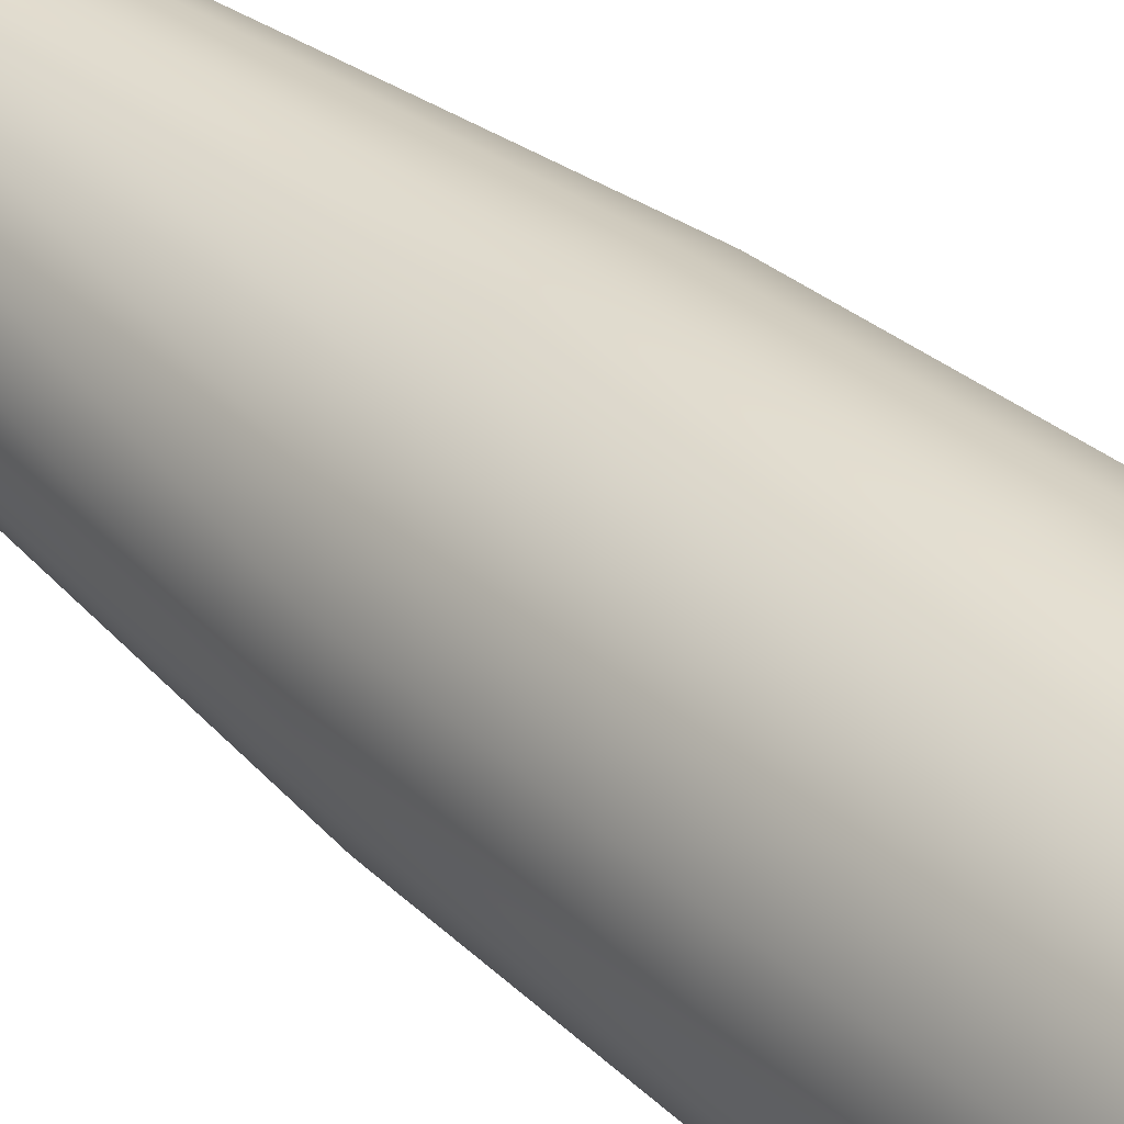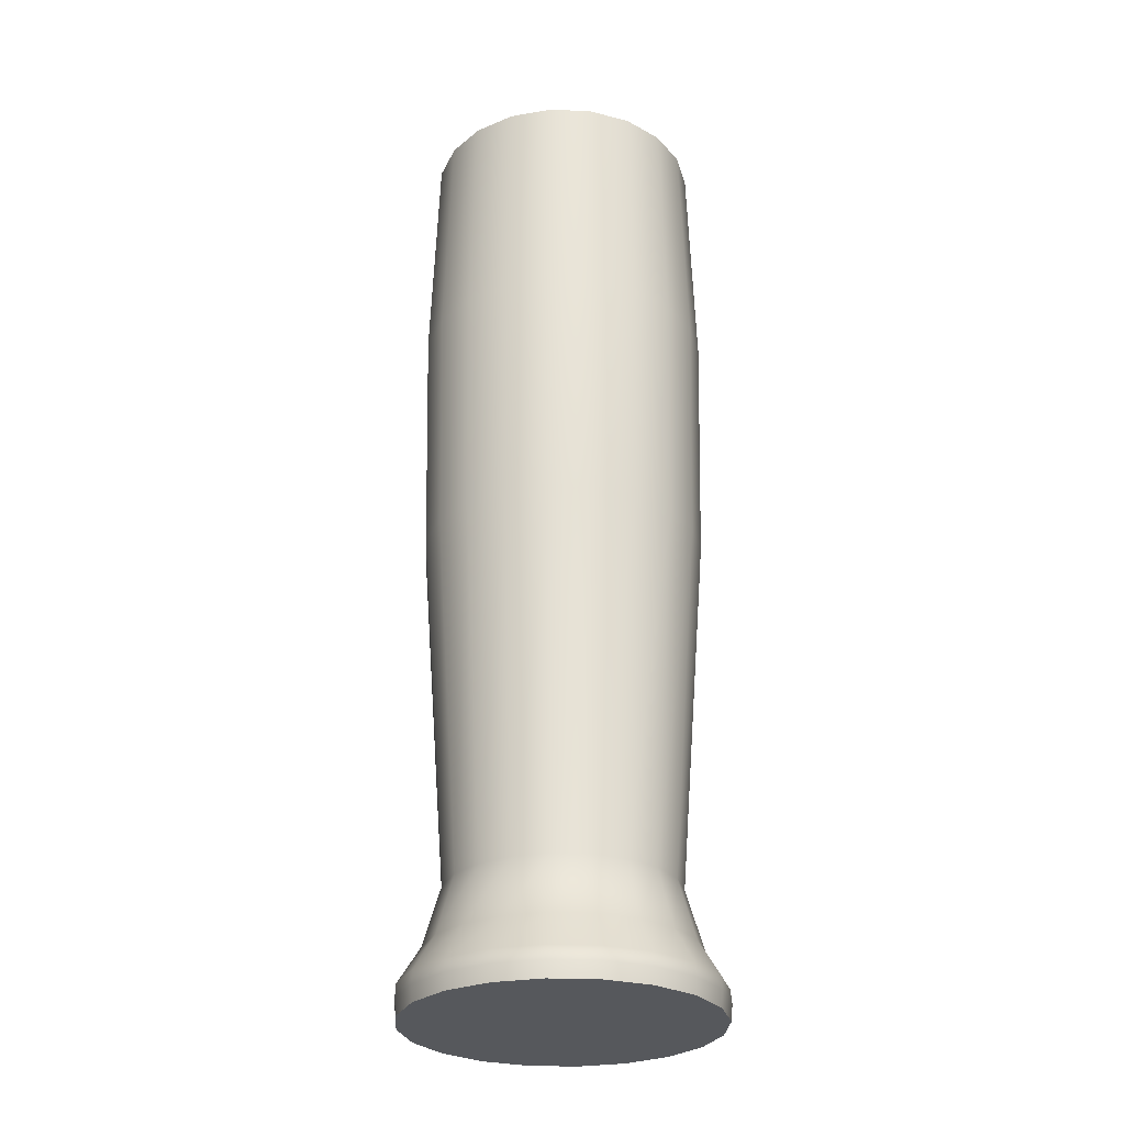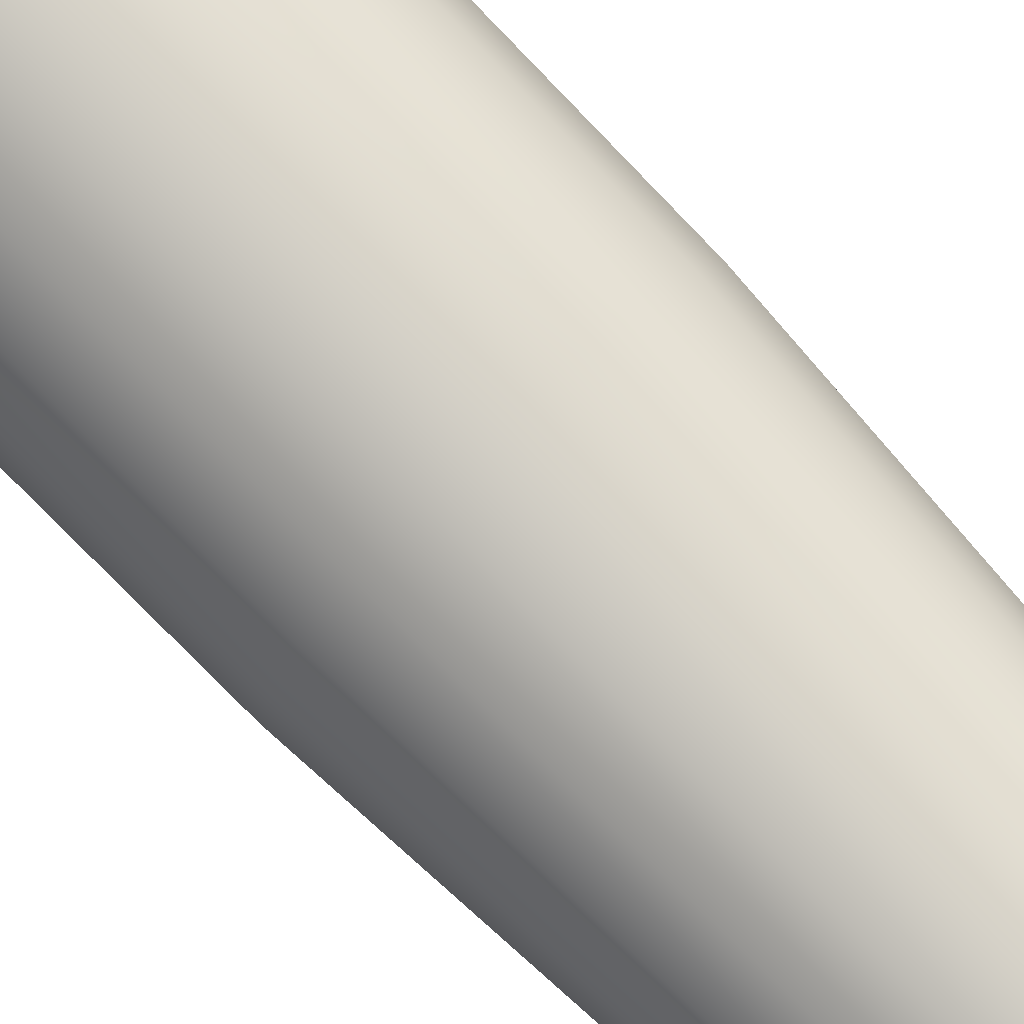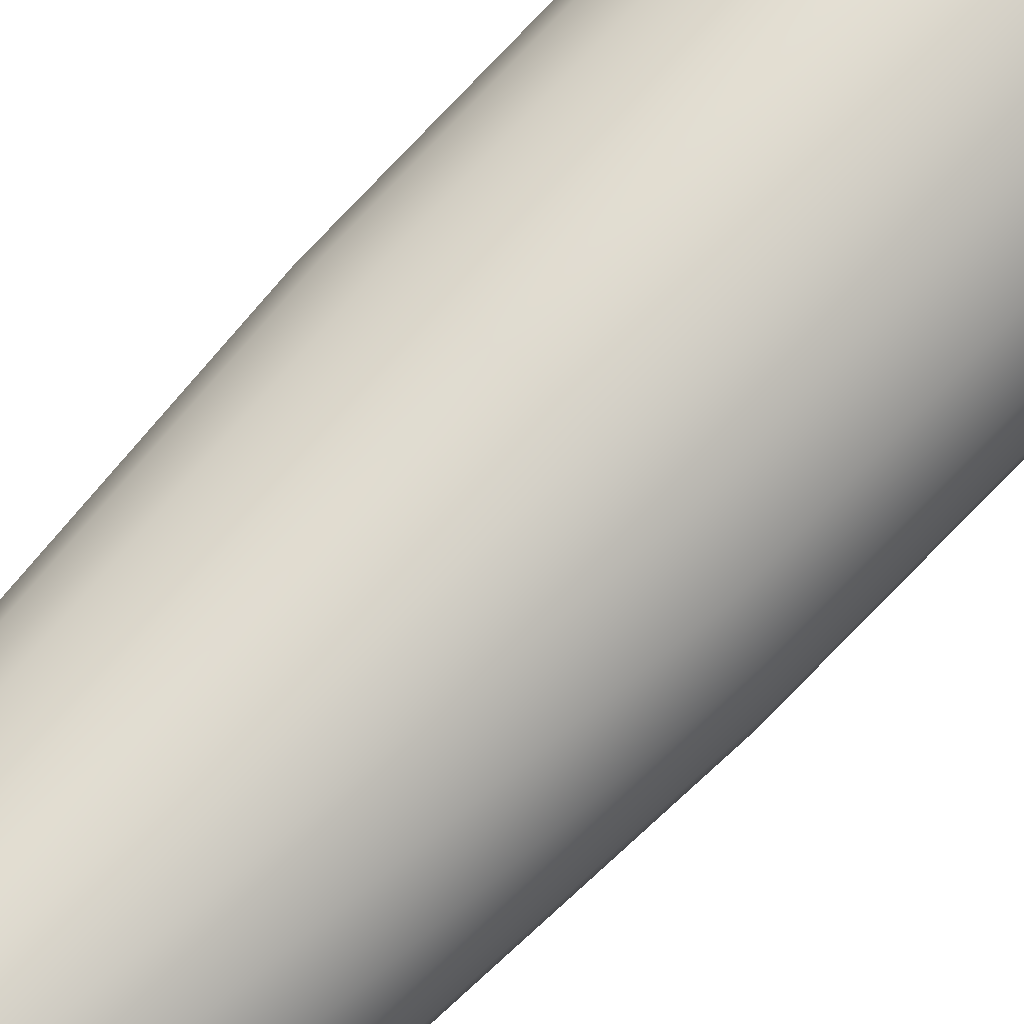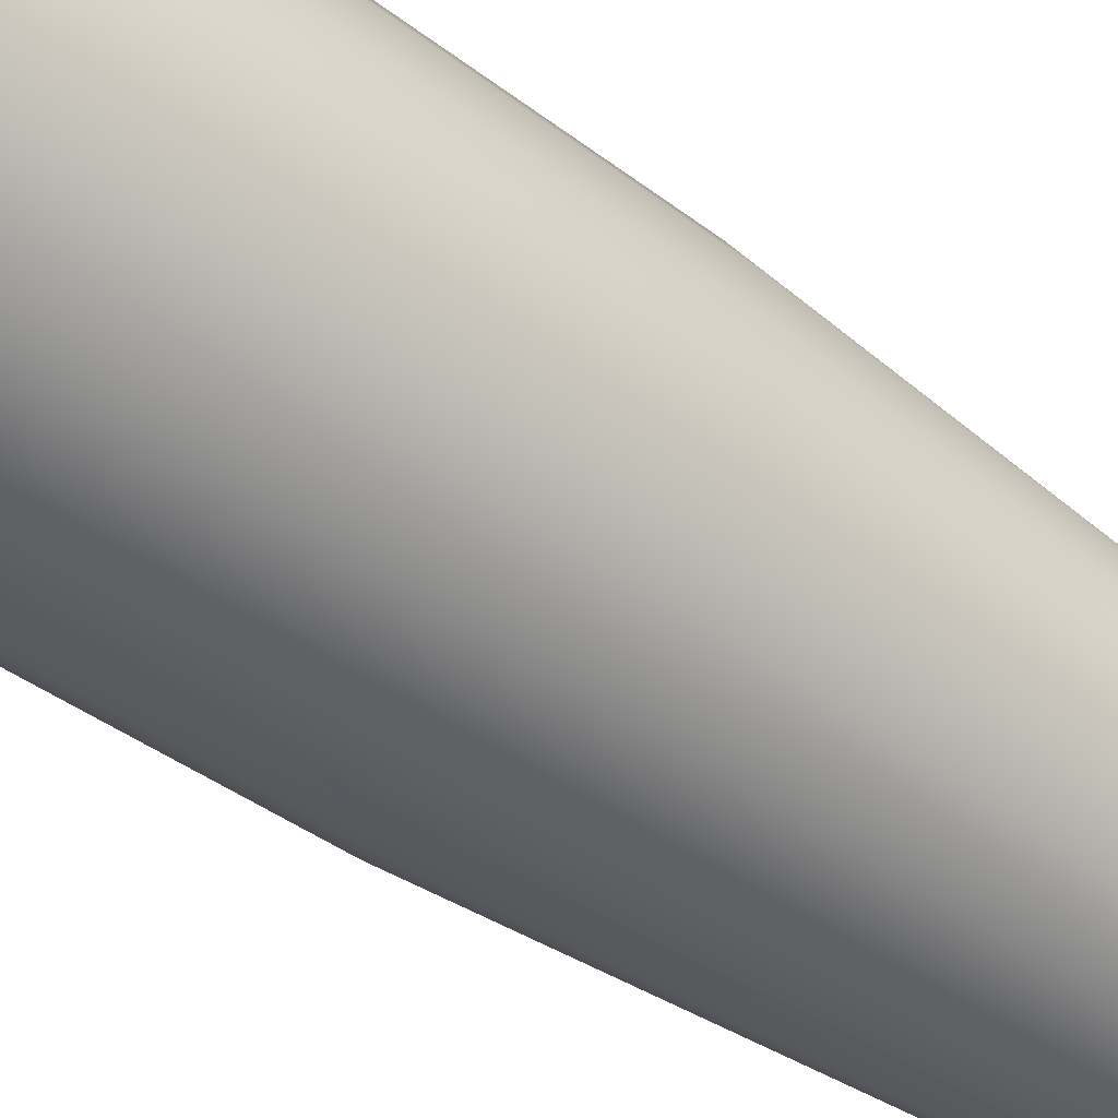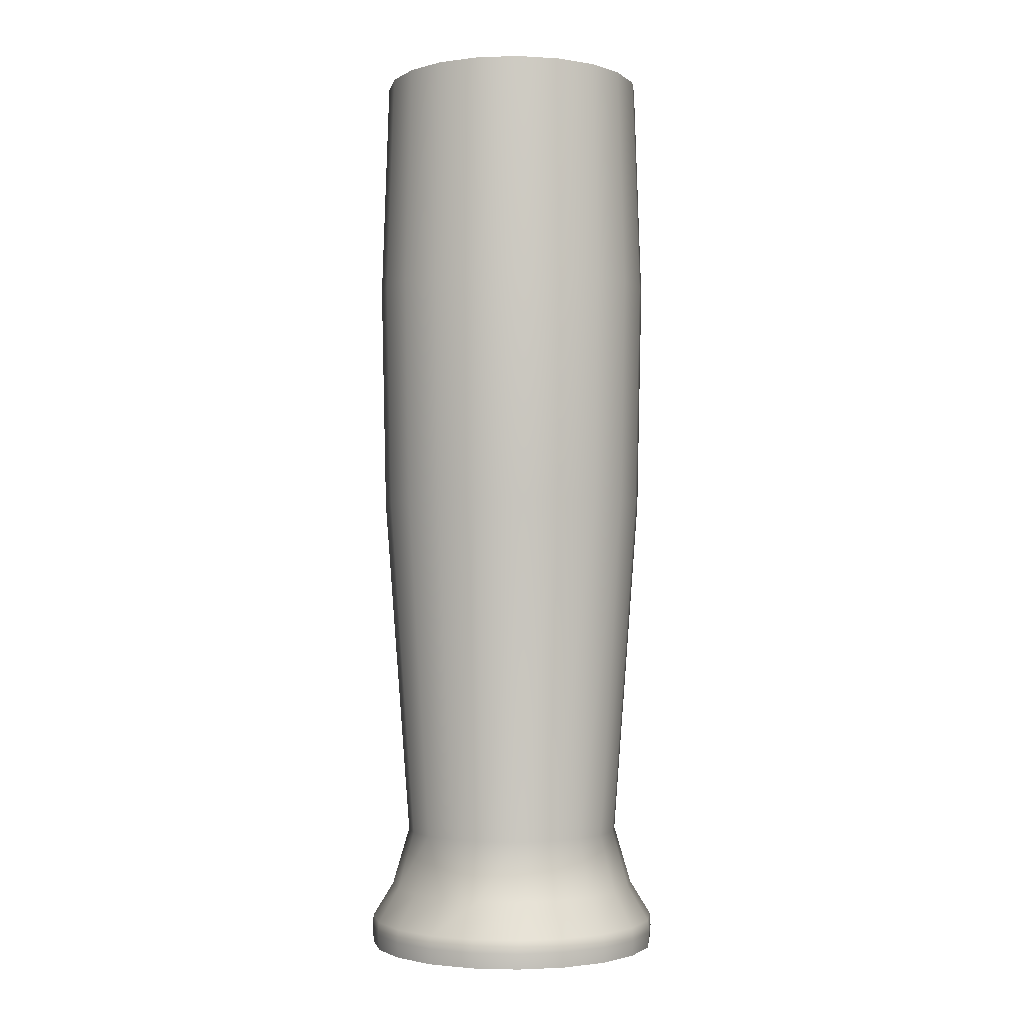
<metadata>
{"format":"obj","ext":"obj","renderer":"f3d","projection":"perspective","resolution":1024,"background":"white","views":[{"elev":34.7,"azim":139.9,"up":"+Z"},{"elev":-27.9,"azim":-84.6,"up":"+Y"},{"elev":77.8,"azim":-44.1,"up":"+Z"},{"elev":68.4,"azim":42.5,"up":"+Z"},{"elev":-49.6,"azim":-128.6,"up":"+Z"},{"elev":-2.3,"azim":-128.4,"up":"+Y"}]}
</metadata>
<code>
g default
v -1.865 0.2065 -9.469
v -1.873 0.2065 -9.485
v -1.885 0.2065 -9.497
v -1.9 0.2065 -9.505
v -1.917 0.2065 -9.507
v -1.934 0.2065 -9.505
v -1.95 0.2065 -9.497
v -1.962 0.2065 -9.485
v -1.97 0.2065 -9.469
v -1.972 0.2065 -9.452
v -1.97 0.2065 -9.435
v -1.962 0.2065 -9.42
v -1.95 0.2065 -9.408
v -1.934 0.2065 -9.4
v -1.917 0.2065 -9.397
v -1.9 0.2065 -9.4
v -1.885 0.2065 -9.408
v -1.873 0.2065 -9.42
v -1.865 0.2065 -9.435
v -1.862 0.2065 -9.452
v -1.87 0.5491 -9.468
v -1.877 0.5491 -9.482
v -1.888 0.5491 -9.493
v -1.902 0.5491 -9.5
v -1.917 0.5491 -9.502
v -1.933 0.5491 -9.5
v -1.947 0.5491 -9.493
v -1.958 0.5491 -9.482
v -1.965 0.5491 -9.468
v -1.967 0.5491 -9.452
v -1.965 0.5491 -9.437
v -1.958 0.5491 -9.423
v -1.947 0.5491 -9.412
v -1.933 0.5491 -9.405
v -1.917 0.5491 -9.402
v -1.902 0.5491 -9.405
v -1.888 0.5491 -9.412
v -1.877 0.5491 -9.423
v -1.87 0.5491 -9.437
v -1.867 0.5491 -9.452
v -1.917 0.2065 -9.452
v -1.878 0.2513 -9.465
v -1.884 0.2513 -9.476
v -1.893 0.2513 -9.485
v -1.905 0.2513 -9.491
v -1.917 0.2513 -9.493
v -1.93 0.2513 -9.491
v -1.941 0.2513 -9.485
v -1.951 0.2513 -9.476
v -1.956 0.2513 -9.465
v -1.958 0.2513 -9.452
v -1.956 0.2513 -9.439
v -1.951 0.2513 -9.428
v -1.941 0.2513 -9.419
v -1.93 0.2513 -9.413
v -1.917 0.2513 -9.411
v -1.905 0.2513 -9.413
v -1.893 0.2513 -9.419
v -1.884 0.2513 -9.428
v -1.878 0.2513 -9.439
v -1.876 0.2513 -9.452
v -1.869 0.3808 -9.468
v -1.867 0.3808 -9.452
v -1.869 0.3808 -9.437
v -1.876 0.3808 -9.422
v -1.887 0.3808 -9.411
v -1.902 0.3808 -9.404
v -1.917 0.3808 -9.401
v -1.933 0.3808 -9.404
v -1.947 0.3808 -9.411
v -1.958 0.3808 -9.422
v -1.966 0.3808 -9.437
v -1.968 0.3808 -9.452
v -1.966 0.3808 -9.468
v -1.958 0.3808 -9.482
v -1.947 0.3808 -9.493
v -1.933 0.3808 -9.5
v -1.917 0.3808 -9.503
v -1.902 0.3808 -9.5
v -1.887 0.3808 -9.493
v -1.876 0.3808 -9.482
v -1.867 0.4666 -9.468
v -1.865 0.4666 -9.452
v -1.867 0.4666 -9.436
v -1.875 0.4666 -9.421
v -1.886 0.4666 -9.41
v -1.901 0.4666 -9.402
v -1.917 0.4666 -9.4
v -1.934 0.4666 -9.402
v -1.948 0.4666 -9.41
v -1.96 0.4666 -9.421
v -1.967 0.4666 -9.436
v -1.97 0.4666 -9.452
v -1.967 0.4666 -9.468
v -1.96 0.4666 -9.483
v -1.948 0.4666 -9.495
v -1.934 0.4666 -9.502
v -1.917 0.4666 -9.505
v -1.901 0.4666 -9.502
v -1.886 0.4666 -9.495
v -1.875 0.4666 -9.483
v -1.872 0.2298 -9.467
v -1.879 0.2298 -9.48
v -1.889 0.2298 -9.491
v -1.903 0.2298 -9.497
v -1.917 0.2298 -9.5
v -1.932 0.2298 -9.497
v -1.945 0.2298 -9.491
v -1.956 0.2298 -9.48
v -1.962 0.2298 -9.467
v -1.965 0.2298 -9.452
v -1.962 0.2298 -9.438
v -1.956 0.2298 -9.424
v -1.945 0.2298 -9.414
v -1.932 0.2298 -9.407
v -1.917 0.2298 -9.405
v -1.903 0.2298 -9.407
v -1.889 0.2298 -9.414
v -1.879 0.2298 -9.424
v -1.872 0.2298 -9.438
v -1.87 0.2298 -9.452
v -1.864 0.2123 -9.469
v -1.872 0.2123 -9.485
v -1.885 0.2123 -9.497
v -1.9 0.2123 -9.505
v -1.917 0.2123 -9.508
v -1.935 0.2123 -9.505
v -1.95 0.2123 -9.497
v -1.962 0.2123 -9.485
v -1.97 0.2123 -9.469
v -1.973 0.2123 -9.452
v -1.97 0.2123 -9.435
v -1.962 0.2123 -9.419
v -1.95 0.2123 -9.407
v -1.935 0.2123 -9.399
v -1.917 0.2123 -9.397
v -1.9 0.2123 -9.399
v -1.885 0.2123 -9.407
v -1.872 0.2123 -9.419
v -1.864 0.2123 -9.435
v -1.862 0.2123 -9.452
v -1.865 0.2171 -9.469
v -1.862 0.2171 -9.452
v -1.865 0.2171 -9.435
v -1.873 0.2171 -9.42
v -1.885 0.2171 -9.408
v -1.9 0.2171 -9.4
v -1.917 0.2171 -9.397
v -1.934 0.2171 -9.4
v -1.95 0.2171 -9.408
v -1.962 0.2171 -9.42
v -1.97 0.2171 -9.435
v -1.972 0.2171 -9.452
v -1.97 0.2171 -9.469
v -1.962 0.2171 -9.485
v -1.95 0.2171 -9.497
v -1.934 0.2171 -9.505
v -1.917 0.2171 -9.507
v -1.9 0.2171 -9.505
v -1.885 0.2171 -9.497
v -1.873 0.2171 -9.485
v -1.873 0.5491 -9.467
v -1.88 0.5491 -9.479
v -1.89 0.5491 -9.49
v -1.903 0.5491 -9.496
v -1.917 0.5491 -9.499
v -1.932 0.5491 -9.496
v -1.945 0.5491 -9.49
v -1.955 0.5491 -9.479
v -1.962 0.5491 -9.467
v -1.964 0.5491 -9.452
v -1.962 0.5491 -9.438
v -1.955 0.5491 -9.425
v -1.945 0.5491 -9.415
v -1.932 0.5491 -9.408
v -1.917 0.5491 -9.406
v -1.903 0.5491 -9.408
v -1.89 0.5491 -9.415
v -1.88 0.5491 -9.425
v -1.873 0.5491 -9.438
v -1.871 0.5491 -9.452
v -1.873 0.3656 -9.467
v -1.88 0.3656 -9.479
v -1.917 0.3656 -9.452
v -1.89 0.3656 -9.49
v -1.903 0.3656 -9.496
v -1.917 0.3656 -9.499
v -1.932 0.3656 -9.496
v -1.945 0.3656 -9.49
v -1.955 0.3656 -9.479
v -1.962 0.3656 -9.467
v -1.964 0.3656 -9.452
v -1.962 0.3656 -9.438
v -1.955 0.3656 -9.425
v -1.945 0.3656 -9.415
v -1.932 0.3656 -9.408
v -1.917 0.3656 -9.406
v -1.903 0.3656 -9.408
v -1.89 0.3656 -9.415
v -1.88 0.3656 -9.425
v -1.873 0.3656 -9.438
v -1.871 0.3656 -9.452
v -1.933 0.2065 -9.458
v -1.948 0.2065 -9.462
v -1.96 0.2065 -9.466
v -1.901 0.2065 -9.447
v -1.887 0.2065 -9.442
v -1.875 0.2065 -9.438
g COPO_MESH
f 42 43 81 62
f 43 44 80 81
f 44 45 79 80
f 45 46 78 79
f 46 47 77 78
f 47 48 76 77
f 48 49 75 76
f 49 50 74 75
f 50 51 73 74
f 51 52 72 73
f 52 53 71 72
f 53 54 70 71
f 54 55 69 70
f 55 56 68 69
f 56 57 67 68
f 57 58 66 67
f 58 59 65 66
f 59 60 64 65
f 60 61 63 64
f 61 42 62 63
f 203 5 4 41
f 13 203 41 14
f 207 16 15 206
f 2 207 206 3
f 182 183 184
f 183 185 184
f 185 186 184
f 186 187 184
f 187 188 184
f 188 189 184
f 189 190 184
f 190 191 184
f 191 192 184
f 192 193 184
f 193 194 184
f 194 195 184
f 195 196 184
f 196 197 184
f 197 198 184
f 198 199 184
f 199 200 184
f 200 201 184
f 201 202 184
f 202 182 184
f 102 103 43 42
f 103 104 44 43
f 104 105 45 44
f 46 45 105 106 107 47
f 107 108 48 47
f 108 109 49 48
f 109 110 50 49
f 110 111 51 50
f 111 112 52 51
f 112 113 53 52
f 113 114 54 53
f 114 115 55 54
f 115 116 56 55
f 116 117 57 56
f 117 118 58 57
f 118 119 59 58
f 119 120 60 59
f 120 121 61 60
f 121 102 42 61
f 63 62 82 83
f 64 63 83 84
f 65 64 84 85
f 66 65 85 86
f 67 66 86 87
f 68 67 87 88
f 69 68 88 89
f 70 69 89 90
f 71 70 90 91
f 72 71 91 92
f 73 72 92 93
f 74 73 93 94
f 75 74 94 95
f 76 75 95 96
f 77 76 96 97
f 78 77 97 98
f 79 78 98 99
f 80 79 99 100
f 81 80 100 101
f 62 81 101 82
f 83 82 21 40
f 84 83 40 39
f 85 84 39 38
f 86 85 38 37
f 87 86 37 36
f 88 87 36 35
f 89 88 35 34
f 90 89 34 33
f 91 90 33 32
f 92 91 32 31
f 93 92 31 30
f 94 93 30 29
f 95 94 29 28
f 96 95 28 27
f 97 96 27 26
f 98 97 26 25
f 99 98 25 24
f 100 99 24 23
f 101 100 23 22
f 82 101 22 21
f 122 123 161 142
f 123 124 160 161
f 124 125 159 160
f 125 126 158 159
f 126 127 157 158
f 127 128 156 157
f 128 129 155 156
f 129 130 154 155
f 130 131 153 154
f 131 132 152 153
f 132 133 151 152
f 133 134 150 151
f 134 135 149 150
f 135 136 148 149
f 136 137 147 148
f 137 138 146 147
f 138 139 145 146
f 139 140 144 145
f 140 141 143 144
f 141 122 142 143
f 1 2 123 122
f 2 3 124 123
f 3 4 125 124
f 4 5 126 125
f 5 6 127 126
f 6 7 128 127
f 7 8 129 128
f 8 9 130 129
f 9 10 131 130
f 10 11 132 131
f 11 12 133 132
f 12 13 134 133
f 13 14 135 134
f 14 15 136 135
f 15 16 137 136
f 16 17 138 137
f 17 18 139 138
f 18 19 140 139
f 19 20 141 140
f 20 1 122 141
f 143 142 102 121
f 144 143 121 120
f 145 144 120 119
f 146 145 119 118
f 147 146 118 117
f 148 147 117 116
f 149 148 116 115
f 150 149 115 114
f 151 150 114 113
f 152 151 113 112
f 153 152 112 111
f 154 153 111 110
f 155 154 110 109
f 156 155 109 108
f 157 156 108 107
f 158 157 107 106
f 159 158 106 105
f 160 159 105 104
f 161 160 104 103
f 142 161 103 102
f 21 22 163 162
f 22 23 164 163
f 23 24 165 164
f 24 25 166 165
f 25 26 167 166
f 26 27 168 167
f 27 28 169 168
f 28 29 170 169
f 29 30 171 170
f 30 31 172 171
f 31 32 173 172
f 32 33 174 173
f 33 34 175 174
f 34 35 176 175
f 35 36 177 176
f 36 37 178 177
f 37 38 179 178
f 38 39 180 179
f 39 40 181 180
f 40 21 162 181
f 162 163 183 182
f 163 164 185 183
f 164 165 186 185
f 165 166 187 186
f 166 167 188 187
f 167 168 189 188
f 168 169 190 189
f 169 170 191 190
f 170 171 192 191
f 171 172 193 192
f 172 173 194 193
f 173 174 195 194
f 174 175 196 195
f 175 176 197 196
f 176 177 198 197
f 177 178 199 198
f 178 179 200 199
f 179 180 201 200
f 180 181 202 201
f 181 162 182 202
f 204 12 11 205
f 205 7 6 204
f 204 6 5 203
f 13 12 204 203
f 205 11 10 9
f 8 7 205 9
f 206 15 14 41
f 3 206 41 4
f 1 208 207 2
f 208 17 16 207
f 20 19 208 1
f 18 17 208 19

</code>
